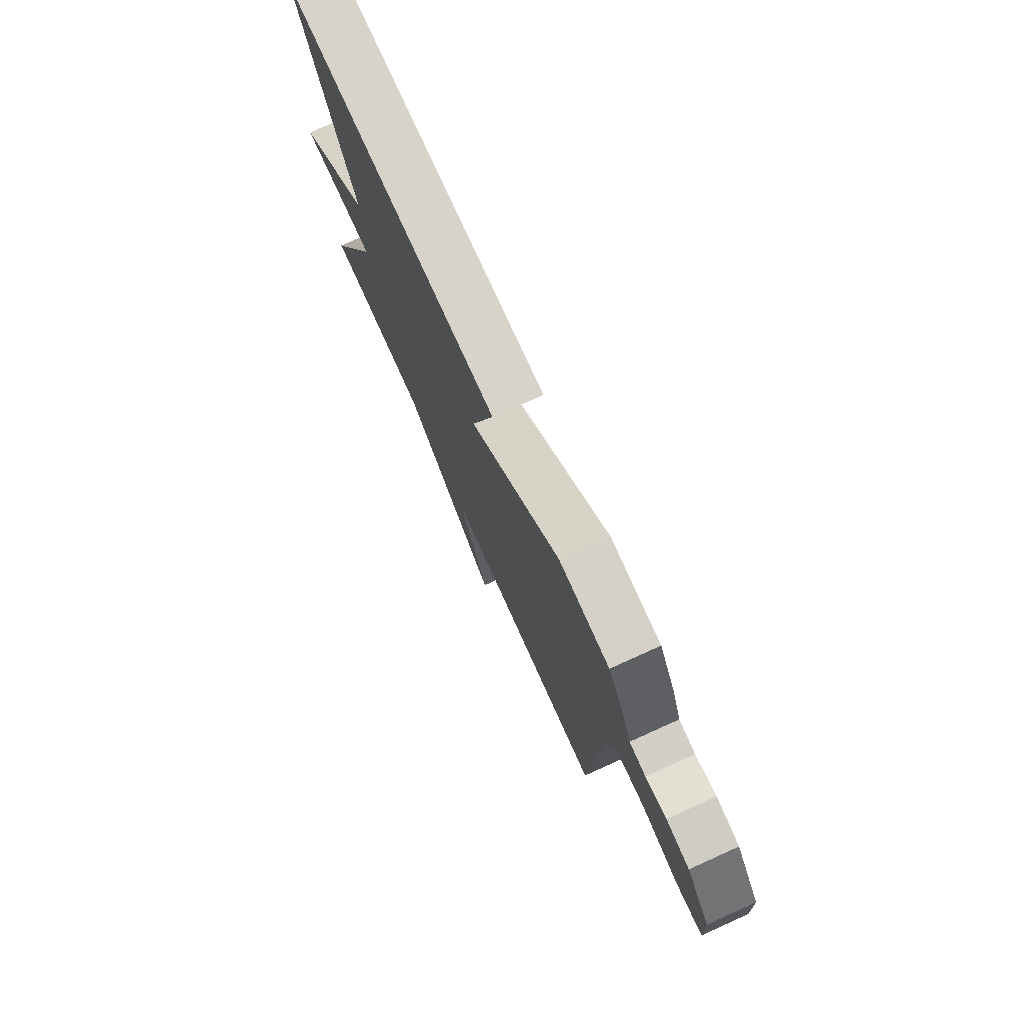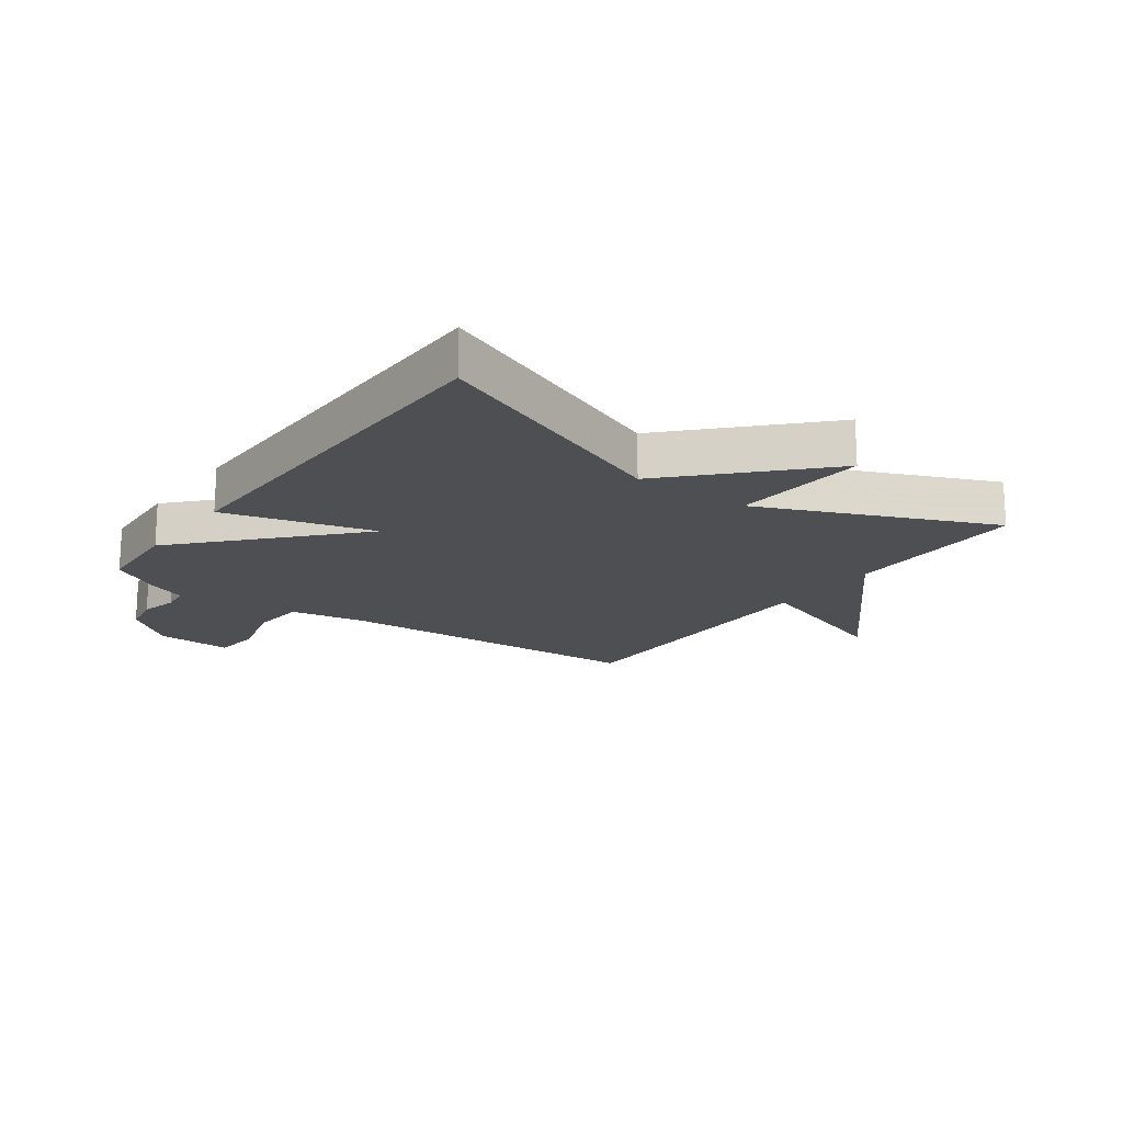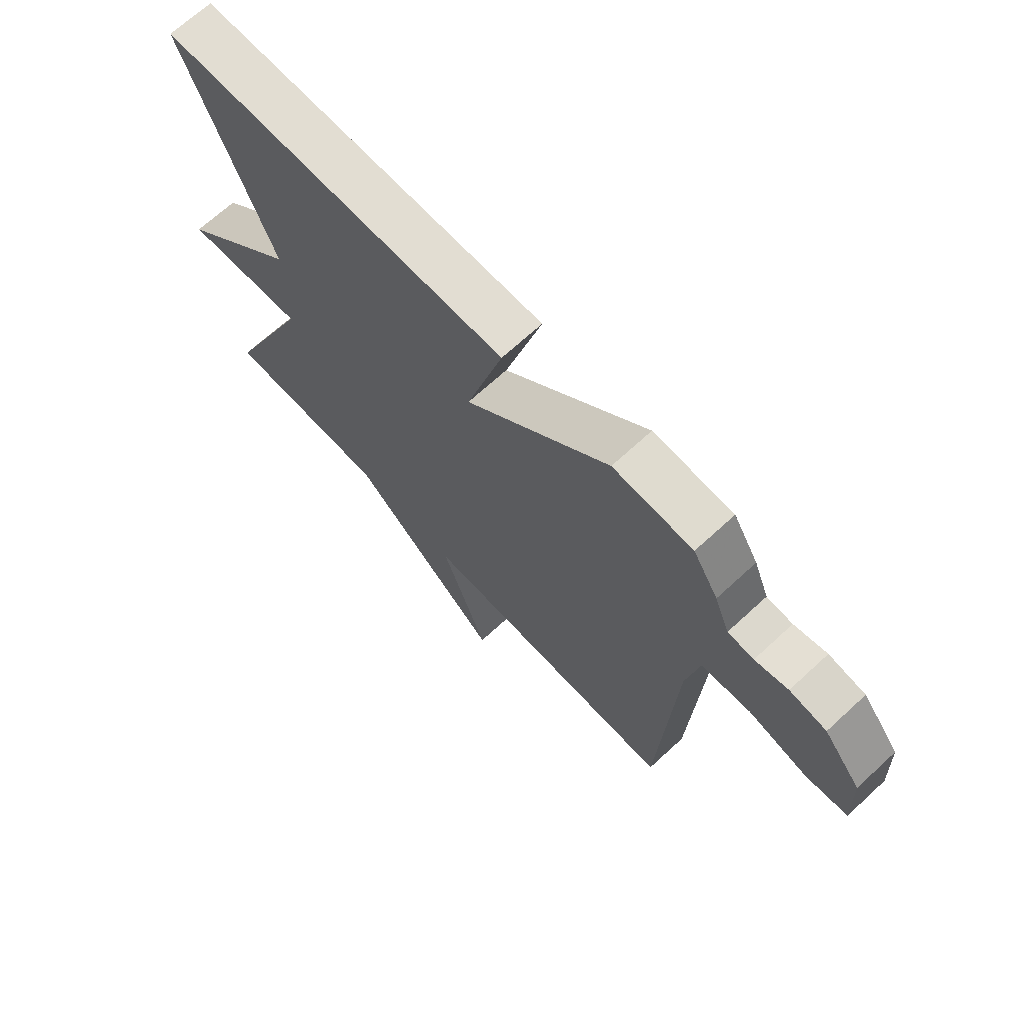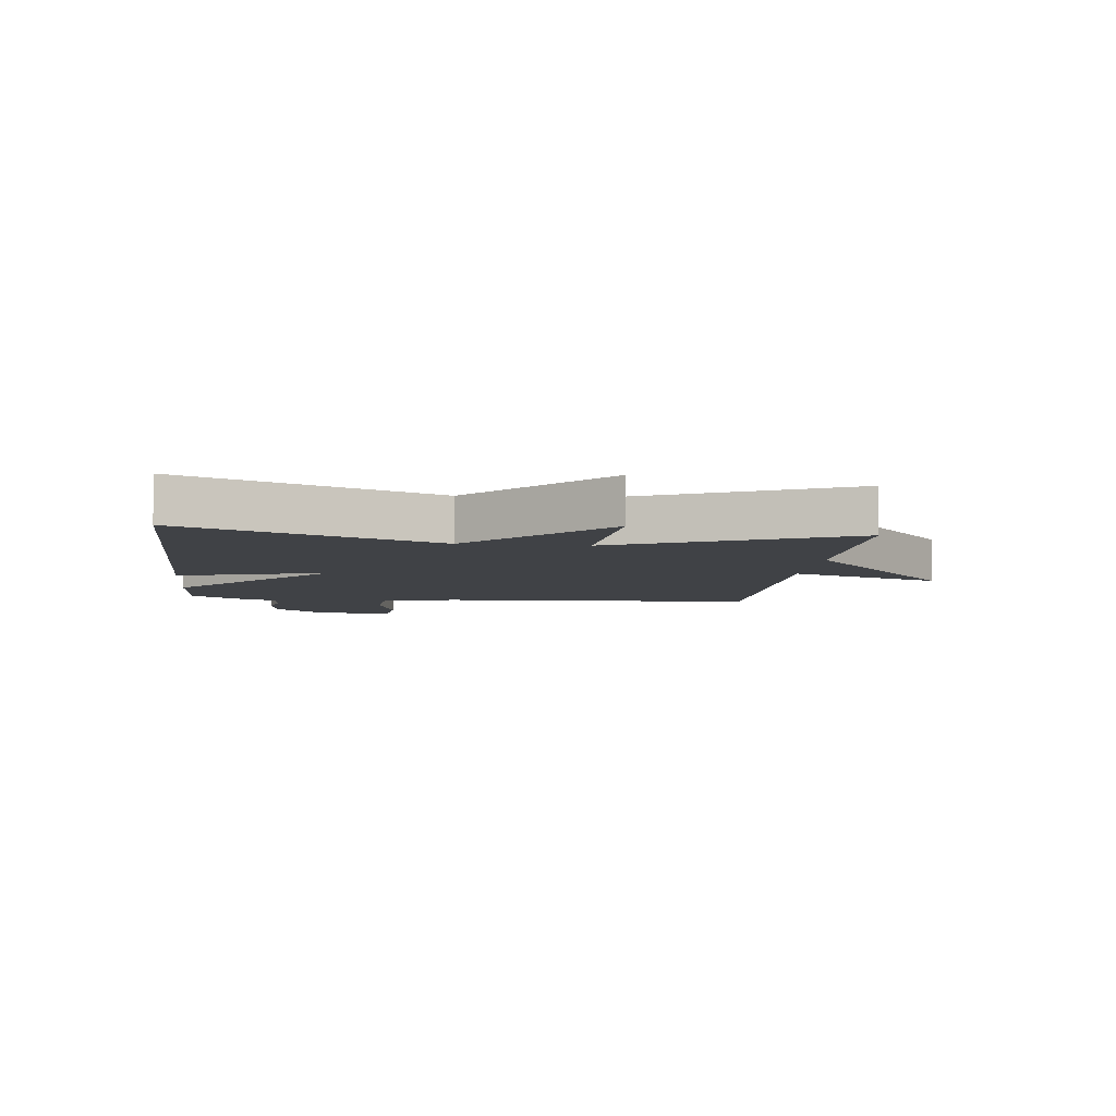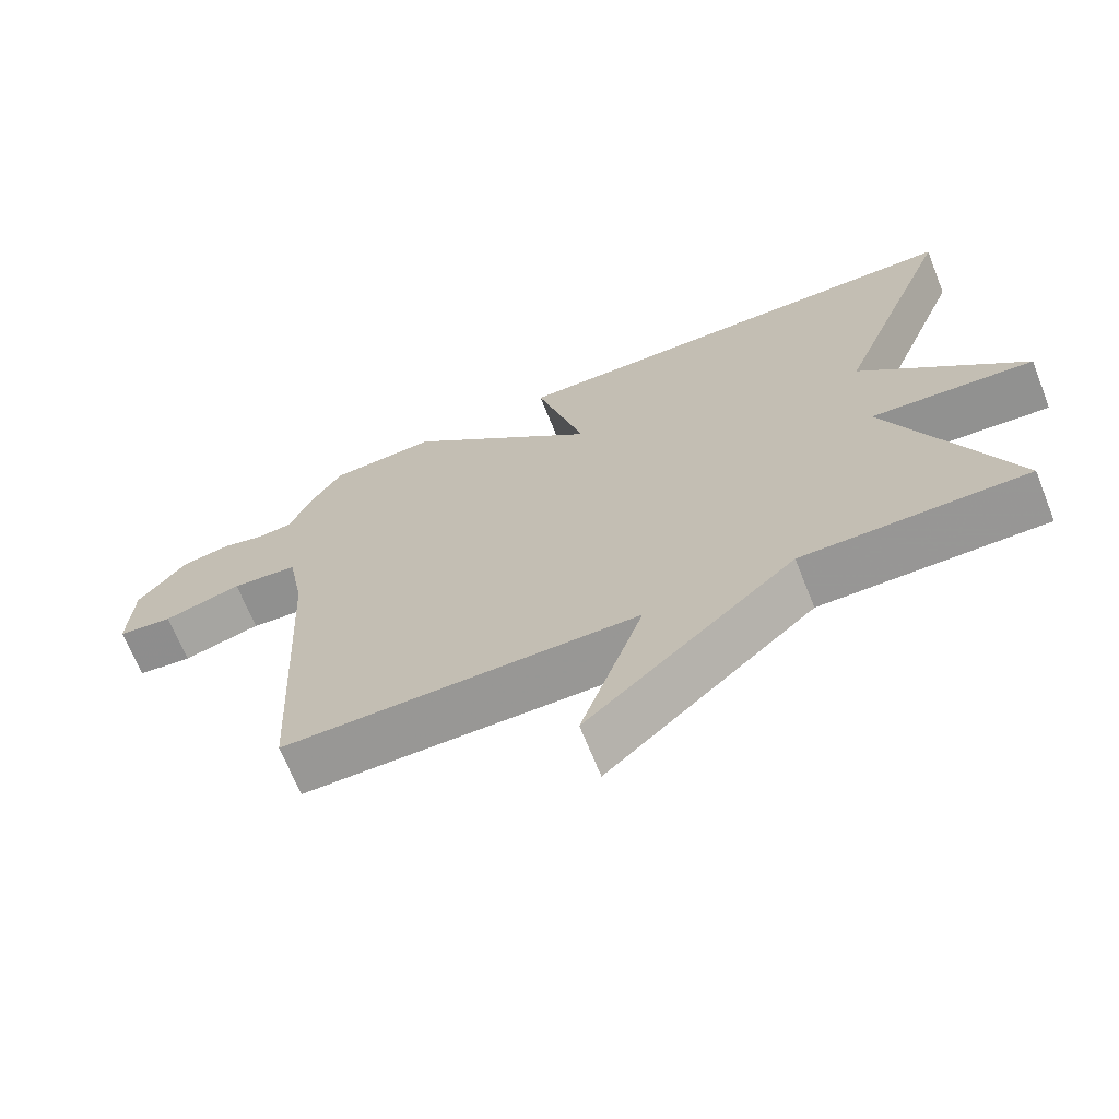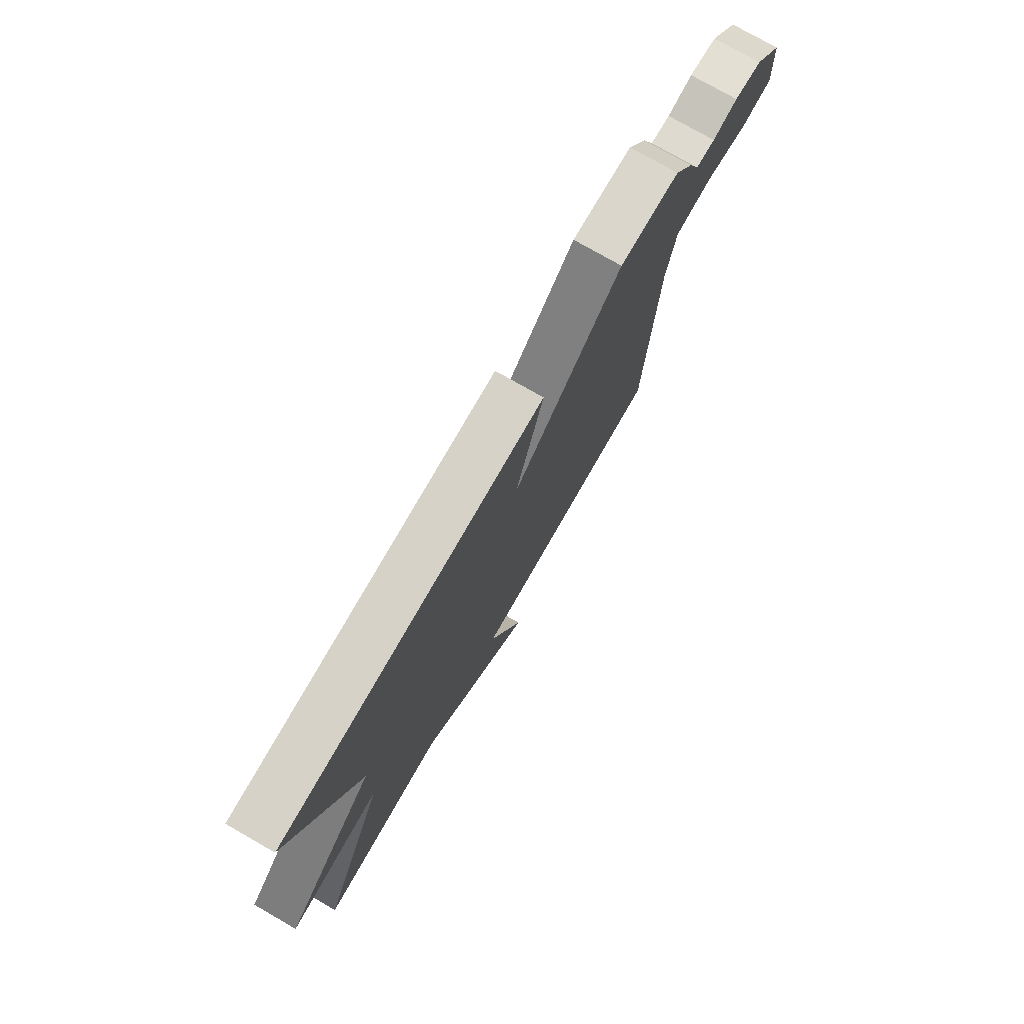
<metadata>
{"format":"obj","ext":"obj","renderer":"f3d","projection":"perspective","resolution":1024,"background":"white","views":[{"elev":76.3,"azim":-114.3,"up":"+Z"},{"elev":-17.7,"azim":54.1,"up":"+Y"},{"elev":68.7,"azim":-132.7,"up":"+Z"},{"elev":-6.5,"azim":83.5,"up":"+Y"},{"elev":-68.1,"azim":21.8,"up":"+Z"},{"elev":76.7,"azim":119.8,"up":"+Z"}]}
</metadata>
<code>
v -0.5 0.07 0.5
v -0.352 0.07 0.508
v -0.084 0.07 0.259
v -0.152 0.07 0.508
v 0.5 0.07 0.5
v 0.335 0.07 0.083
v 0.56 0.07 -0.134
v 0.335 0.07 -0.117
v 0.5 0.07 -0.5
v 0.191 0.07 -0.499
v -0.095 0.07 -0.75
v -0.009 0.07 -0.499
v -0.5 0.07 -0.5
v -0.526 0.07 0.027
v -0.549 0.07 0.152
v -0.641 0.07 0.16
v -0.75 0.07 0.13
v -0.827 0.07 0.139
v -0.821 0.07 0.266
v -0.752 0.07 0.351
v -0.684 0.07 0.363
v -0.623 0.07 0.348
v -0.575 0.07 0.353
v -0.547 0.07 0.423
v -0.5 0 0.5
v -0.352 0 0.508
v -0.084 0 0.259
v -0.152 0 0.508
v 0.5 0 0.5
v 0.335 0 0.083
v 0.56 0 -0.134
v 0.335 0 -0.117
v 0.5 0 -0.5
v 0.191 0 -0.499
v -0.095 0 -0.75
v -0.009 0 -0.499
v -0.5 0 -0.5
v -0.526 0 0.027
v -0.549 0 0.152
v -0.641 0 0.16
v -0.75 0 0.13
v -0.827 0 0.139
v -0.821 0 0.266
v -0.752 0 0.351
v -0.684 0 0.363
v -0.623 0 0.348
v -0.575 0 0.353
v -0.547 0 0.423
f 1 2 3
f 24 1 3
f 23 24 3
f 22 23 3
f 20 21 22
f 19 20 22
f 18 19 22
f 17 18 22
f 16 17 22
f 15 16 22 3
f 14 15 3
f 12 13 14 3
f 10 11 12
f 10 12 3
f 10 3 4
f 9 10 4
f 8 9 4
f 6 7 8 4
f 4 5 6
f 27 26 25
f 27 25 48
f 27 48 47
f 27 47 46
f 46 45 44
f 46 44 43
f 46 43 42
f 46 42 41
f 46 41 40
f 27 46 40 39
f 27 39 38
f 27 38 37 36
f 36 35 34
f 27 36 34
f 28 27 34
f 28 34 33
f 28 33 32
f 28 32 31 30
f 30 29 28
f 1 25 26 2
f 2 26 27 3
f 3 27 28 4
f 4 28 29 5
f 5 29 30 6
f 6 30 31 7
f 7 31 32 8
f 8 32 33 9
f 9 33 34 10
f 10 34 35 11
f 11 35 36 12
f 12 36 37 13
f 13 37 38 14
f 14 38 39 15
f 15 39 40 16
f 16 40 41 17
f 17 41 42 18
f 18 42 43 19
f 19 43 44 20
f 20 44 45 21
f 21 45 46 22
f 22 46 47 23
f 23 47 48 24
f 24 48 25 1

</code>
